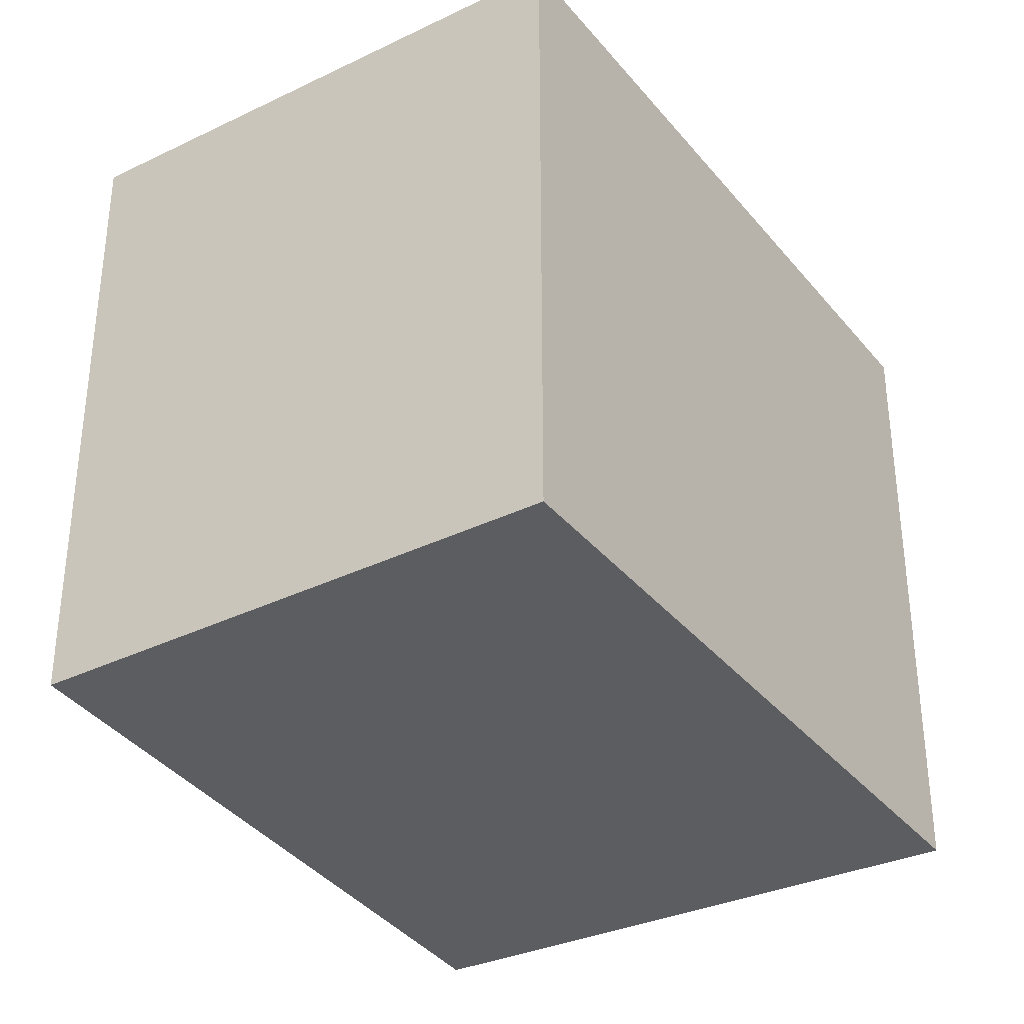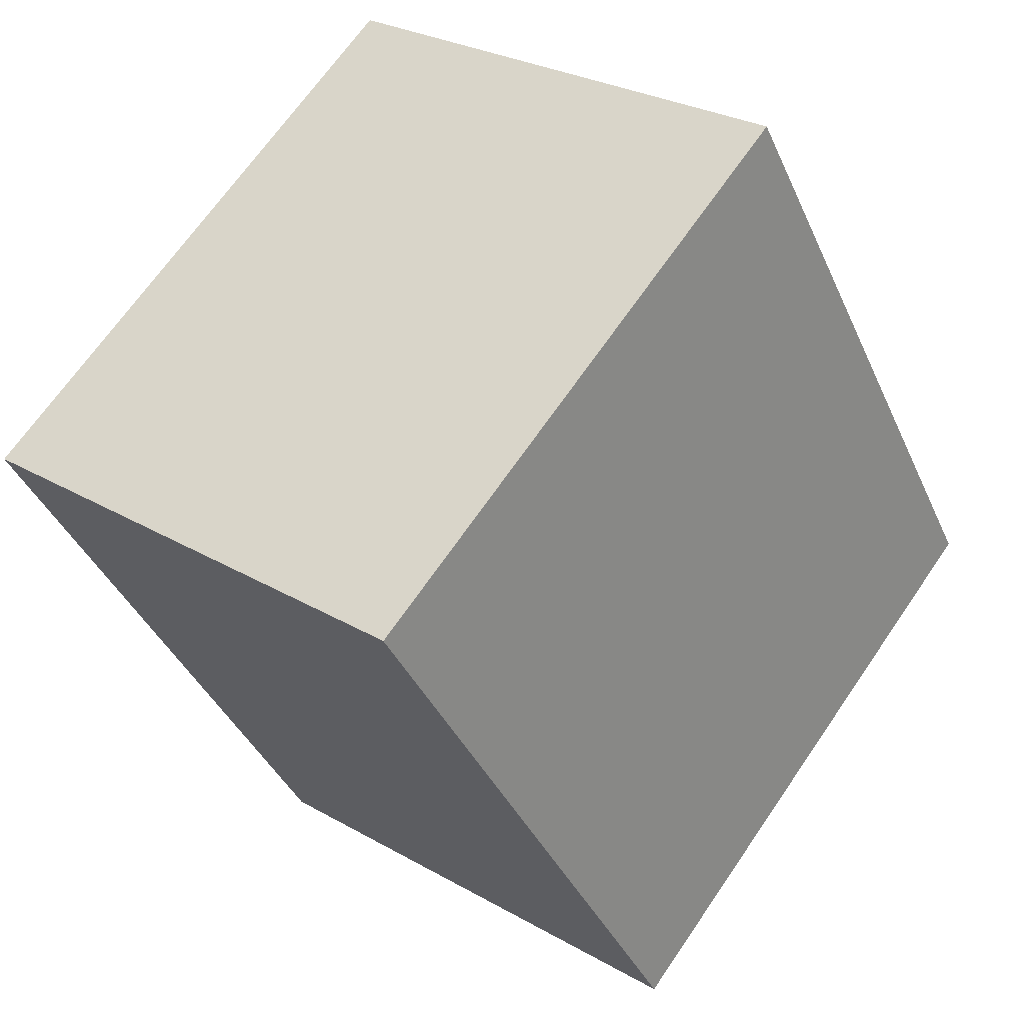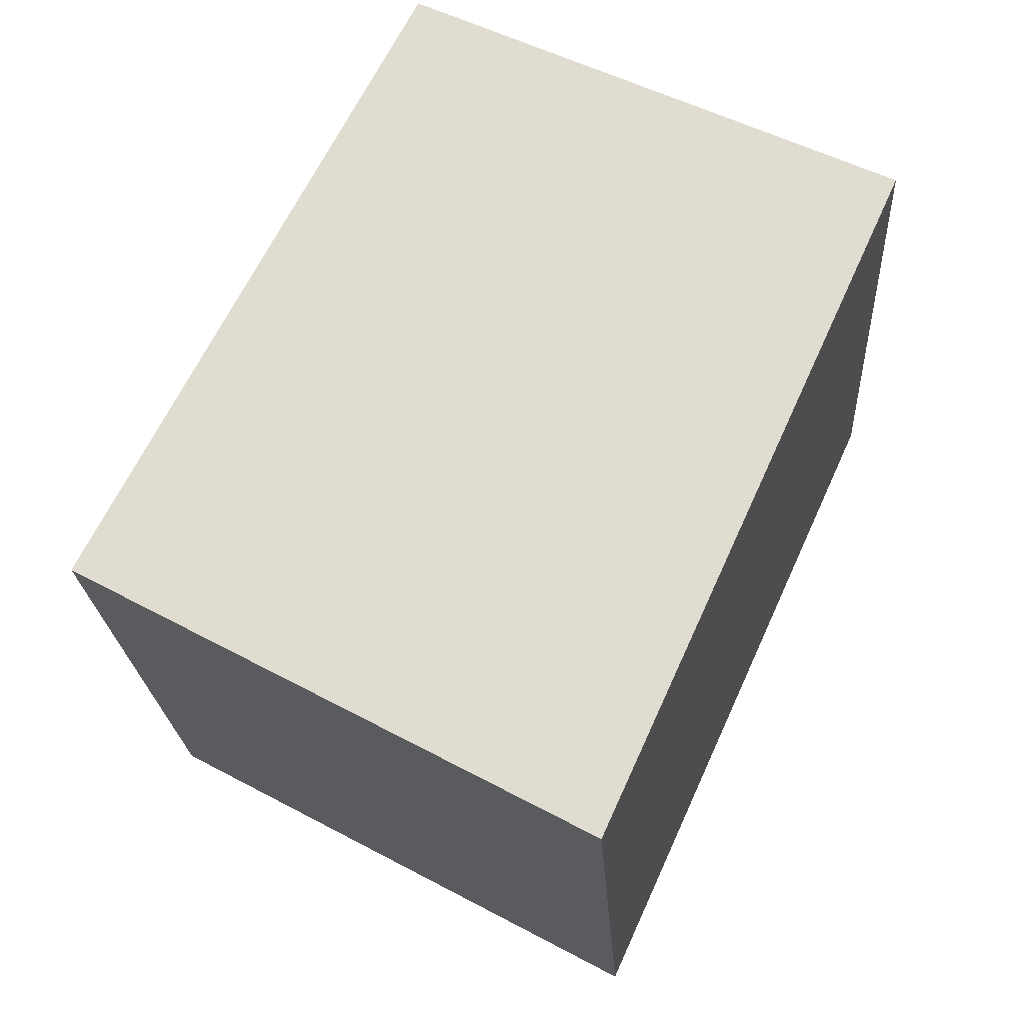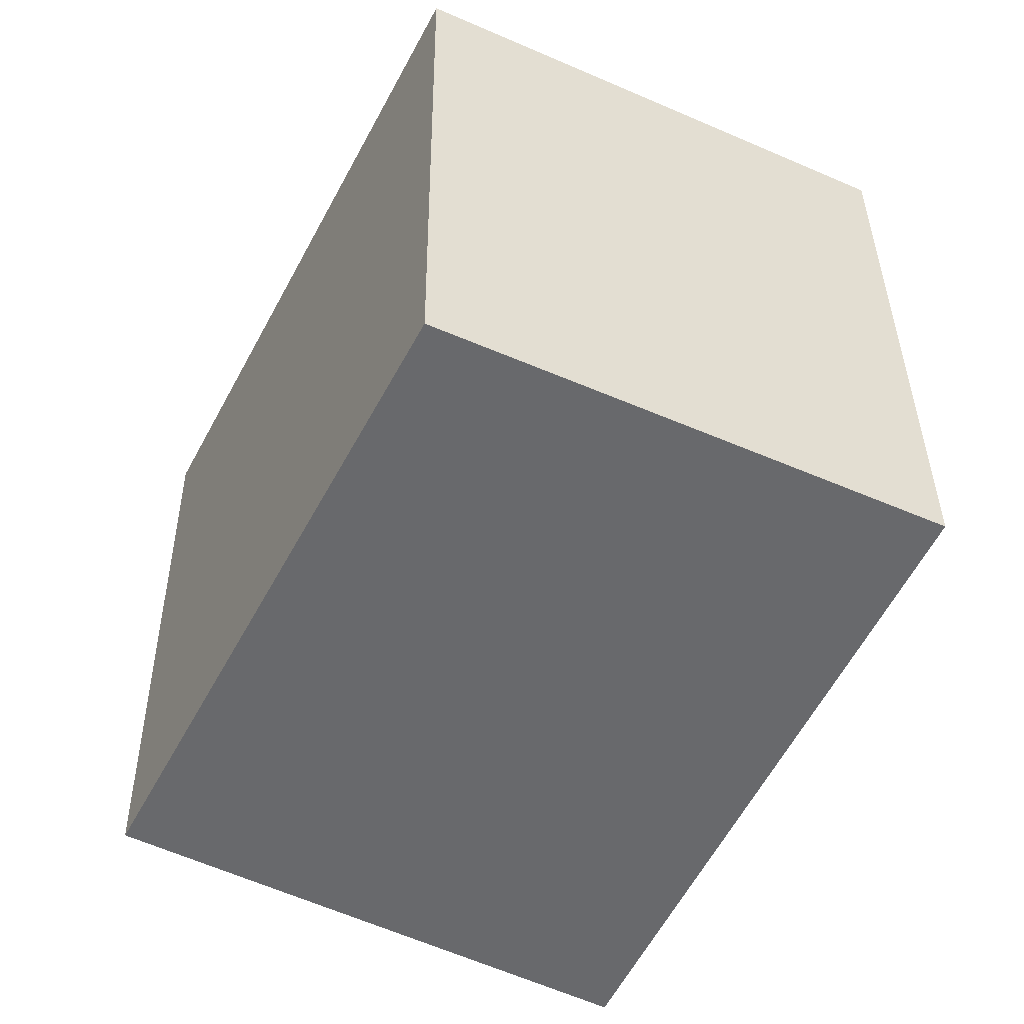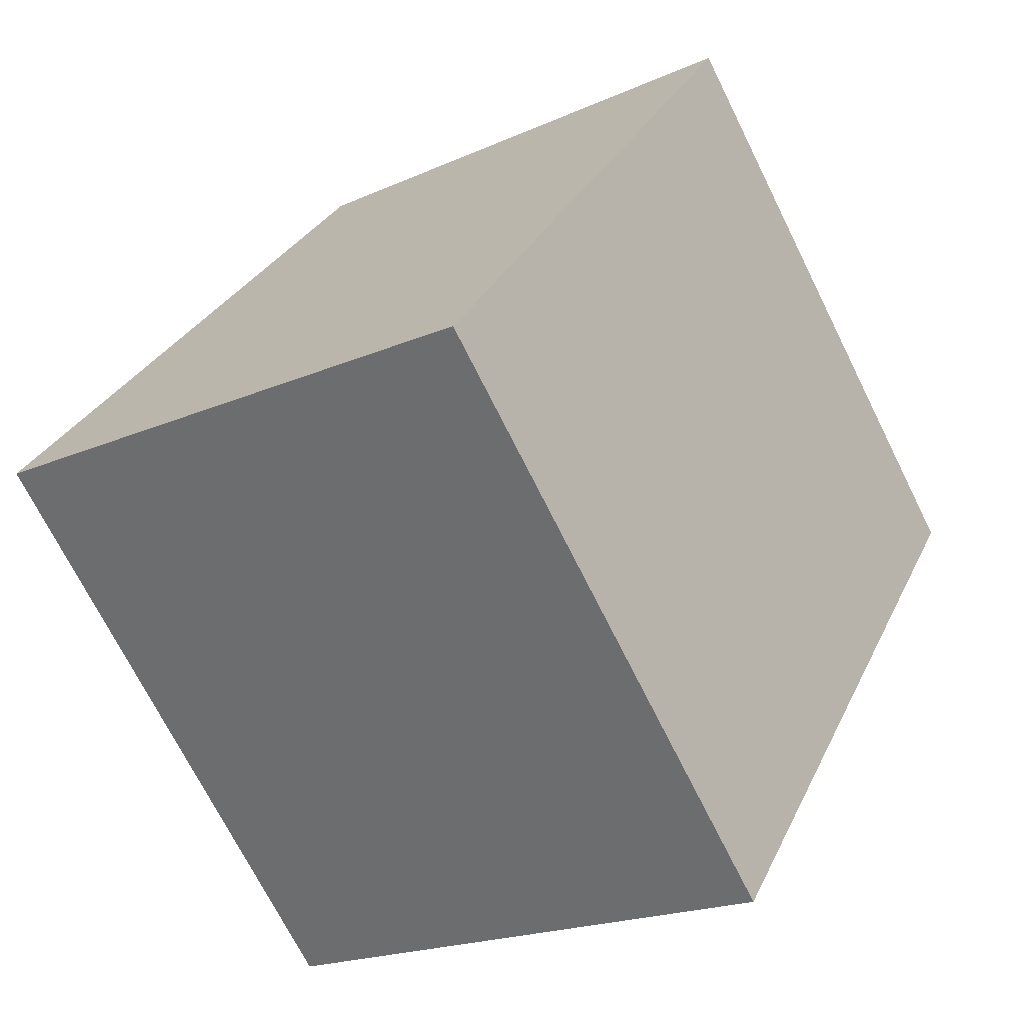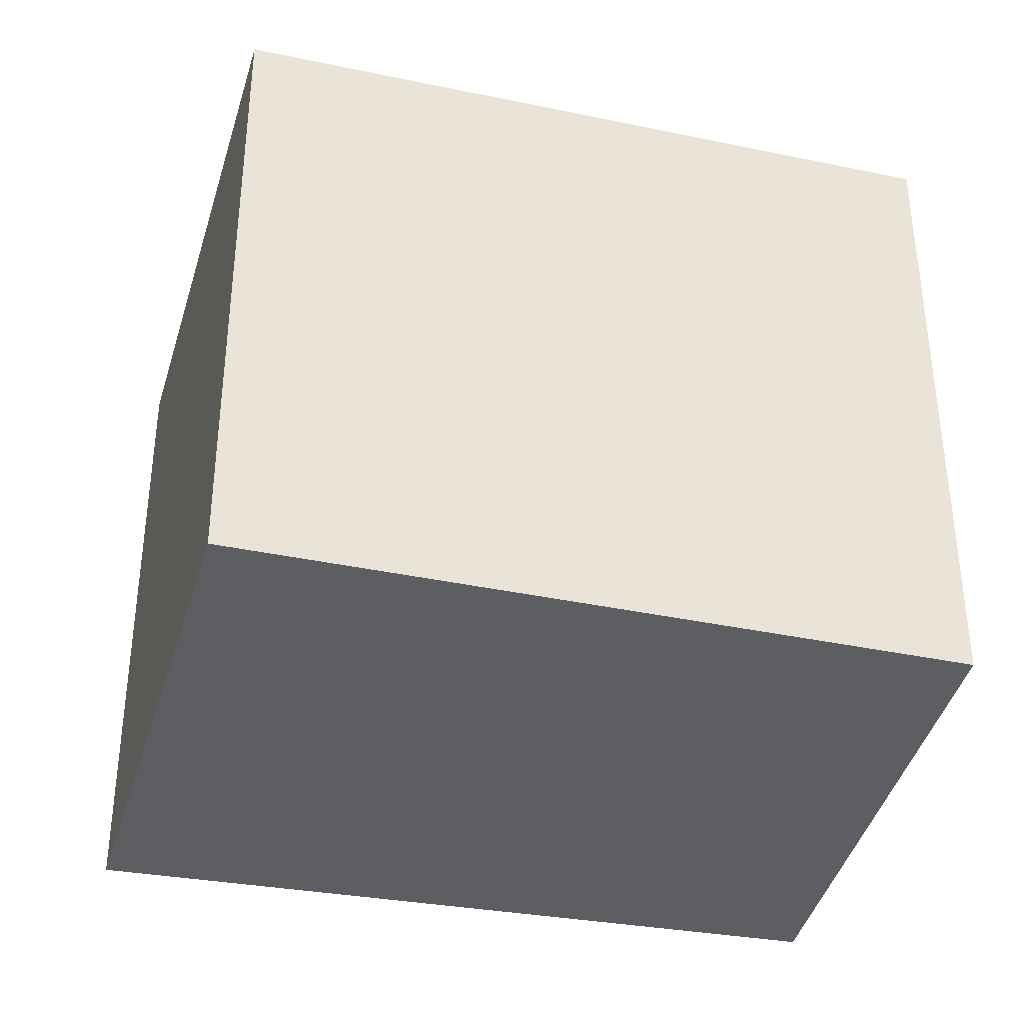
<metadata>
{"format":"obj","ext":"obj","renderer":"f3d","projection":"perspective","resolution":1024,"background":"white","views":[{"elev":-35.4,"azim":58.1,"up":"+Y"},{"elev":67.8,"azim":-145.6,"up":"+Z"},{"elev":-22.1,"azim":3.4,"up":"+Z"},{"elev":37.3,"azim":-0.5,"up":"+Z"},{"elev":-71.0,"azim":26.5,"up":"+Z"},{"elev":-38.3,"azim":-77.6,"up":"+Y"}]}
</metadata>
<code>
v  0 2.047 1.253e-16
v  2.618 2.047 1.293
v  1.632 2.047 -0.879
v  1.051 2.047 2.034
v  1.632 5.382e-17 -0.879
v  0 0 0
v  1.051 -1.245e-16 2.034
v  2.618 -7.917e-17 1.293
g defaultobject
f 1 2 3
f 2 1 4
f 5 1 3
f 1 5 6
f 6 4 1
f 4 6 7
f 7 2 4
f 2 7 8
f 8 3 2
f 3 8 5
f 8 6 5
f 6 8 7

</code>
